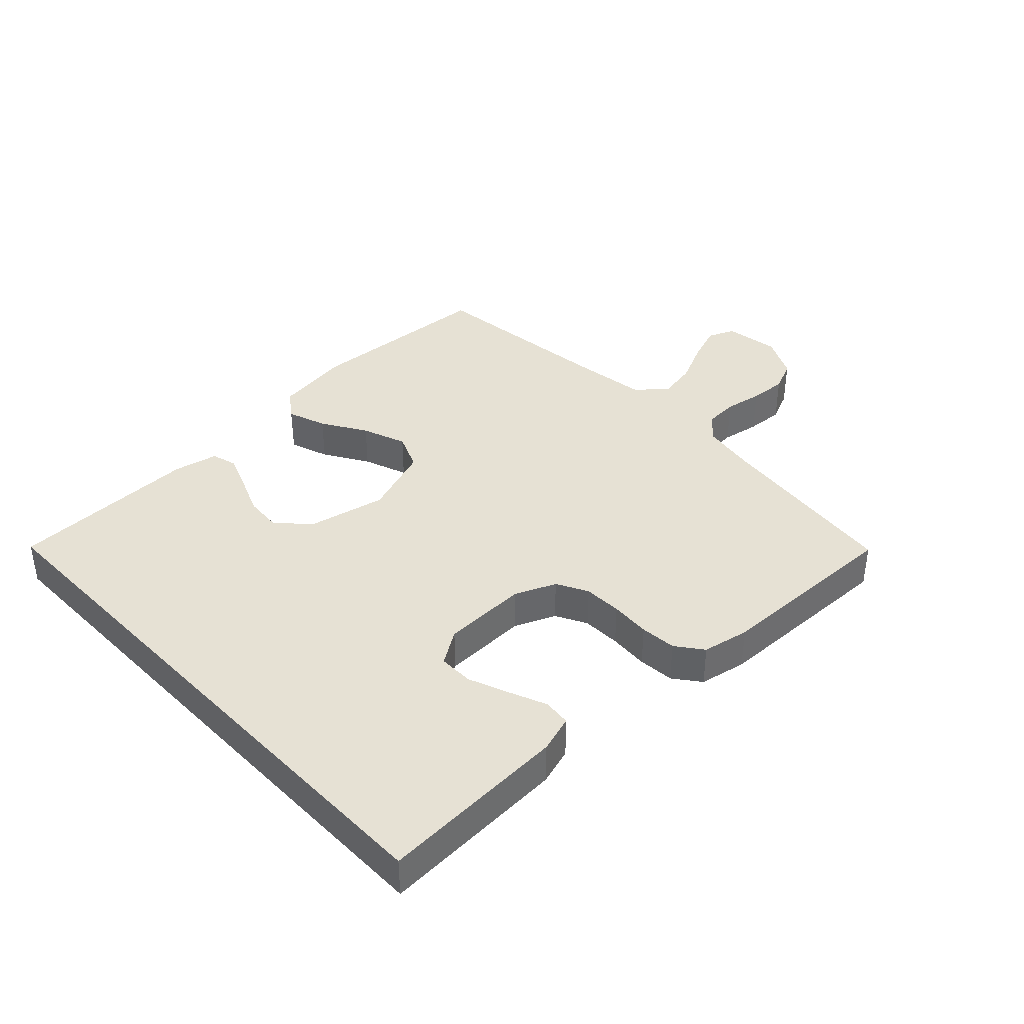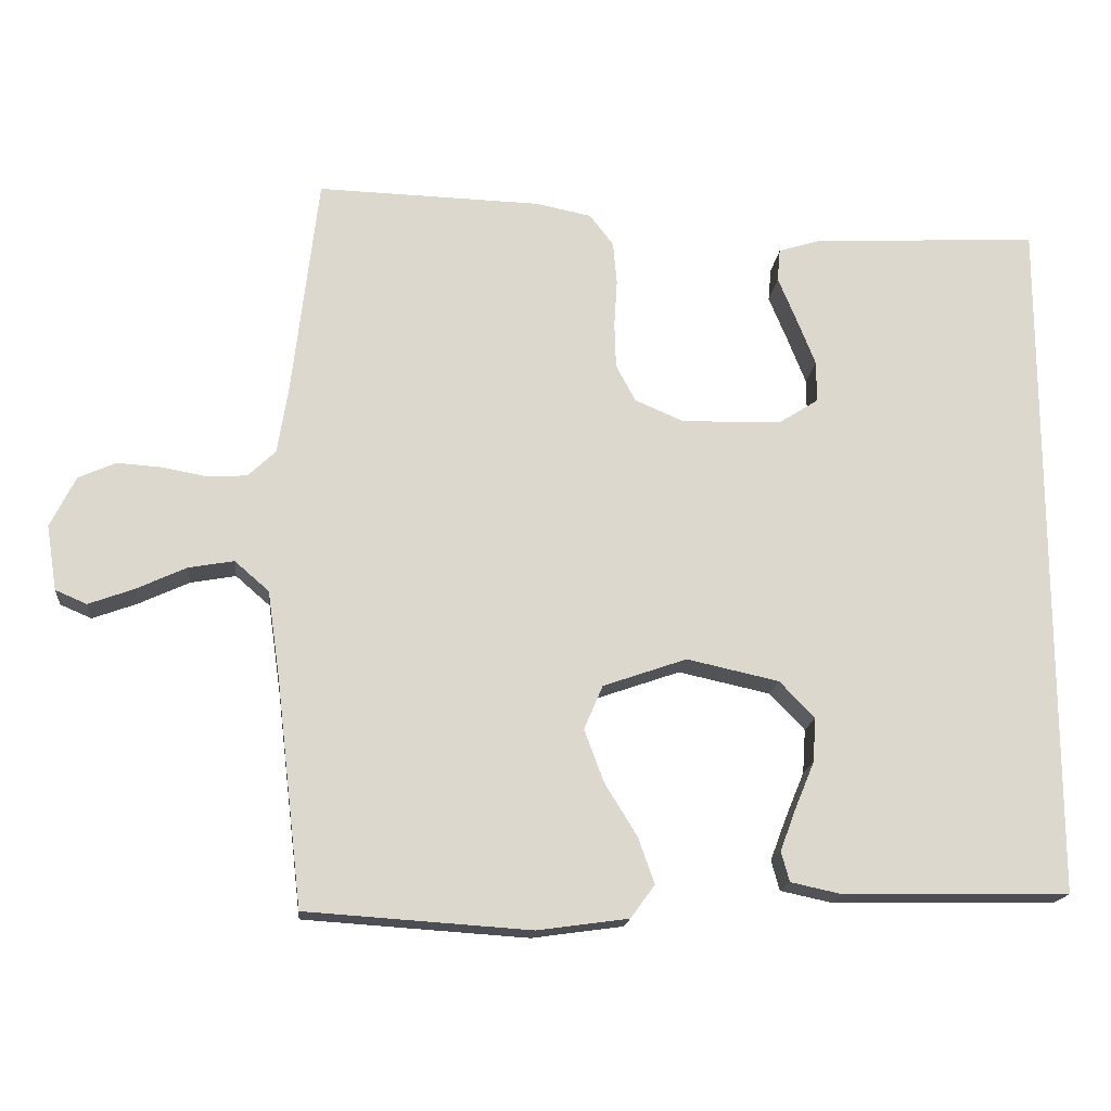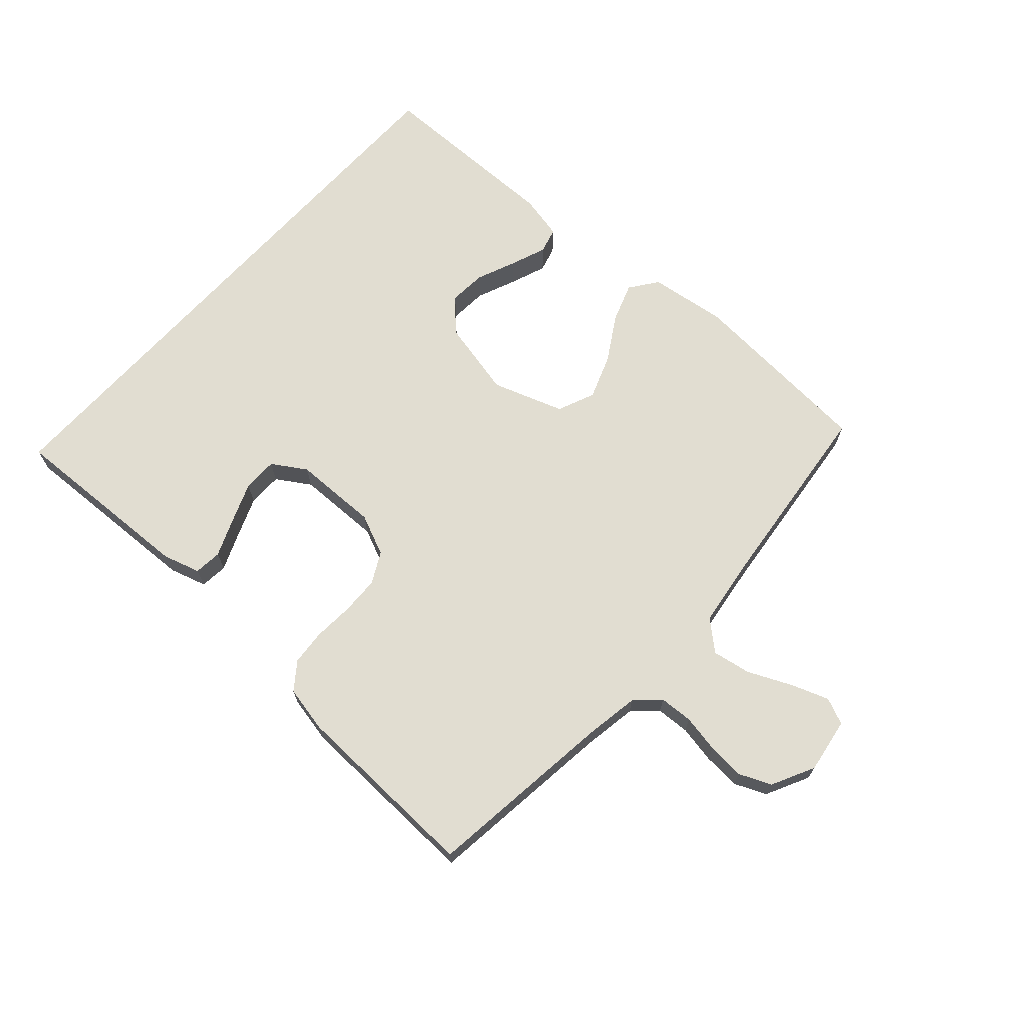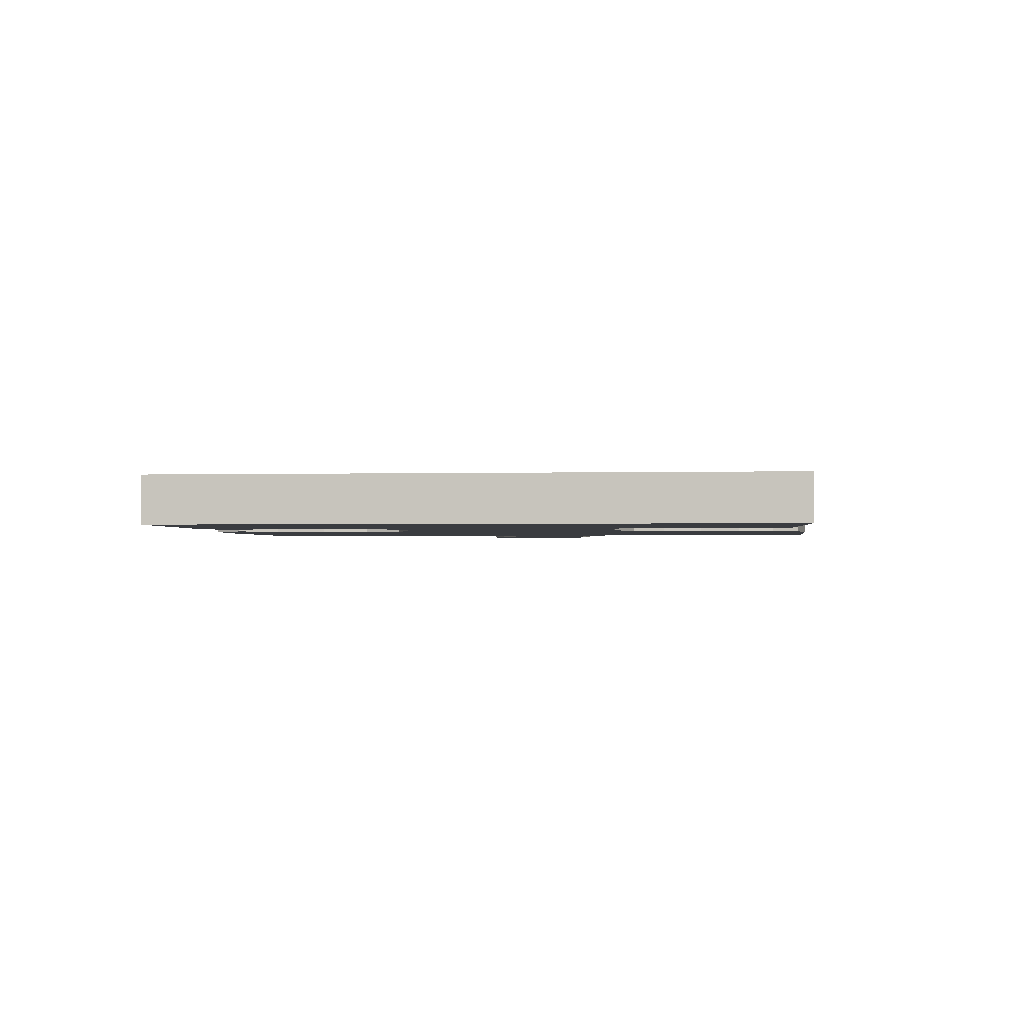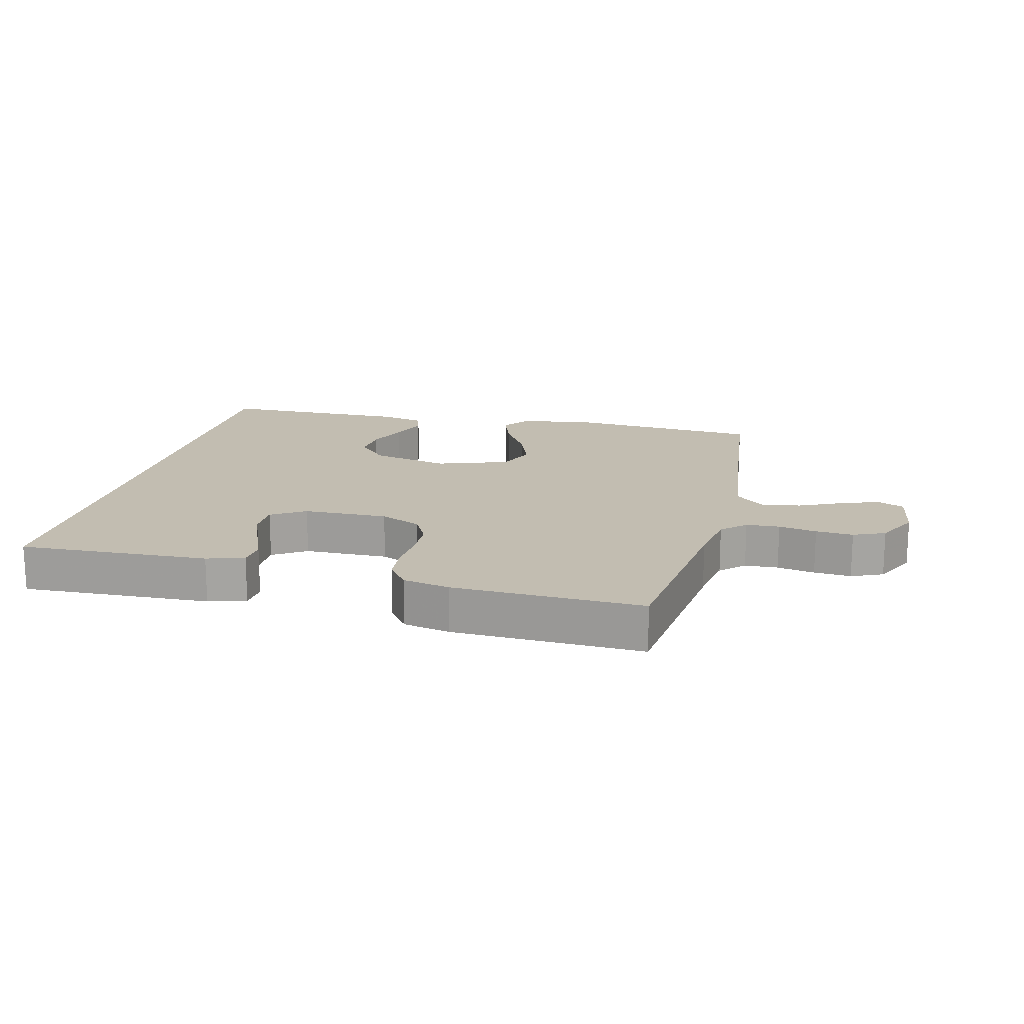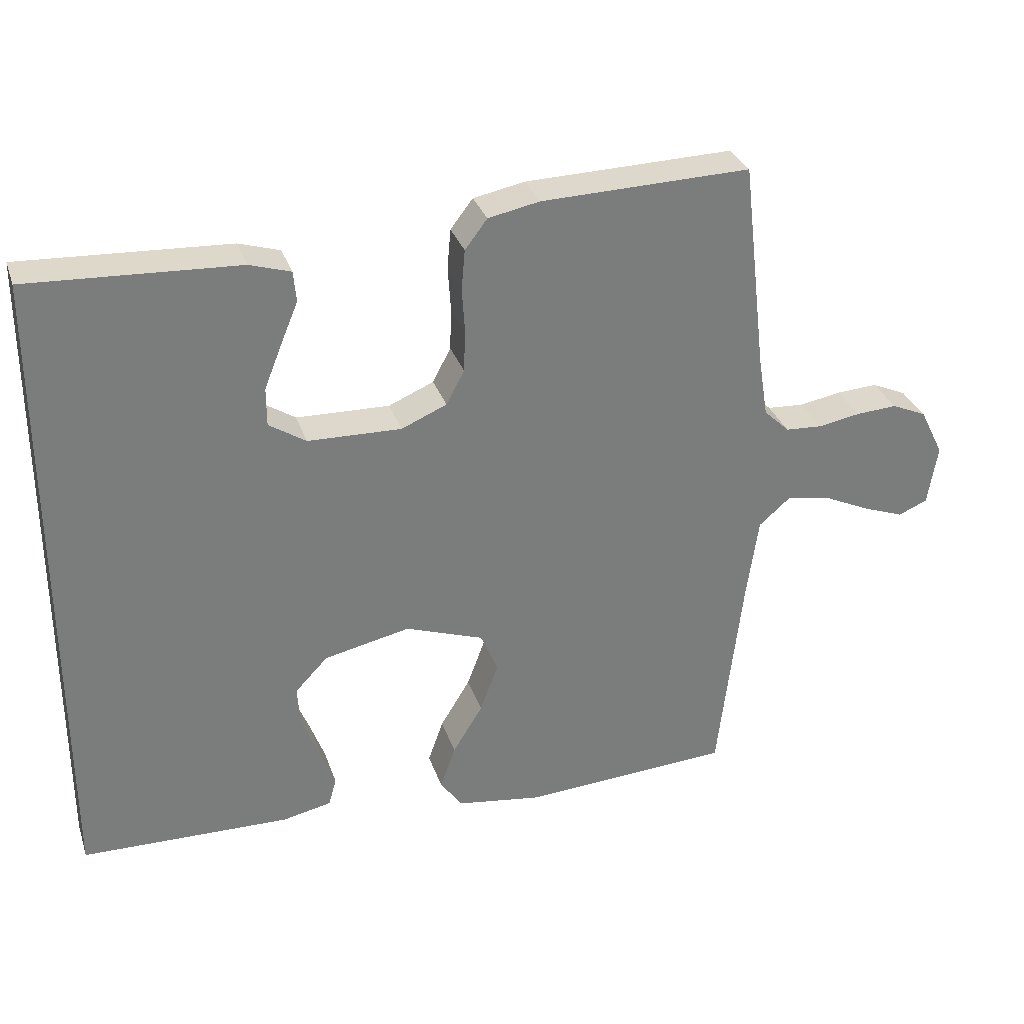
<metadata>
{"format":"obj","ext":"obj","renderer":"f3d","projection":"perspective","resolution":1024,"background":"white","views":[{"elev":39.1,"azim":-43.6,"up":"+Y"},{"elev":-17.0,"azim":174.4,"up":"+Z"},{"elev":68.9,"azim":42.2,"up":"+Y"},{"elev":-1.6,"azim":-84.2,"up":"+Y"},{"elev":17.0,"azim":14.0,"up":"+Y"},{"elev":31.3,"azim":-17.2,"up":"+Z"}]}
</metadata>
<code>
v -0.5 0.07 0.467
v -0.2 0.07 0.453
v -0.141 0.07 0.435
v -0.137 0.07 0.391
v -0.162 0.07 0.331
v -0.187 0.07 0.268
v -0.187 0.07 0.213
v -0.134 0.07 0.179
v 0 0.07 0.176
v 0.065 0.07 0.204
v 0.091 0.07 0.253
v 0.093 0.07 0.314
v 0.089 0.07 0.377
v 0.094 0.07 0.434
v 0.126 0.07 0.476
v 0.2 0.07 0.491
v 0.5 0.07 0.5
v 0.535 0.07 0.2
v 0.549 0.07 0.113
v 0.586 0.07 0.078
v 0.639 0.07 0.075
v 0.699 0.07 0.086
v 0.758 0.07 0.09
v 0.808 0.07 0.068
v 0.842 0.07 0
v 0.828 0.07 -0.087
v 0.786 0.07 -0.105
v 0.726 0.07 -0.083
v 0.659 0.07 -0.052
v 0.598 0.07 -0.041
v 0.552 0.07 -0.081
v 0.535 0.07 -0.2
v 0.5 0.07 -0.5
v 0.2 0.07 -0.52
v 0.078 0.07 -0.503
v 0.046 0.07 -0.459
v 0.068 0.07 -0.397
v 0.111 0.07 -0.327
v 0.137 0.07 -0.257
v 0.112 0.07 -0.198
v 0 0.07 -0.159
v -0.123 0.07 -0.186
v -0.17 0.07 -0.235
v -0.166 0.07 -0.294
v -0.14 0.07 -0.357
v -0.119 0.07 -0.413
v -0.13 0.07 -0.453
v -0.2 0.07 -0.468
v -0.5 0.07 -0.463
v -0.5 0 0.467
v -0.2 0 0.453
v -0.141 0 0.435
v -0.137 0 0.391
v -0.162 0 0.331
v -0.187 0 0.268
v -0.187 0 0.213
v -0.134 0 0.179
v 0 0 0.176
v 0.065 0 0.204
v 0.091 0 0.253
v 0.093 0 0.314
v 0.089 0 0.377
v 0.094 0 0.434
v 0.126 0 0.476
v 0.2 0 0.491
v 0.5 0 0.5
v 0.535 0 0.2
v 0.549 0 0.113
v 0.586 0 0.078
v 0.639 0 0.075
v 0.699 0 0.086
v 0.758 0 0.09
v 0.808 0 0.068
v 0.842 0 0
v 0.828 0 -0.087
v 0.786 0 -0.105
v 0.726 0 -0.083
v 0.659 0 -0.052
v 0.598 0 -0.041
v 0.552 0 -0.081
v 0.535 0 -0.2
v 0.5 0 -0.5
v 0.2 0 -0.52
v 0.078 0 -0.503
v 0.046 0 -0.459
v 0.068 0 -0.397
v 0.111 0 -0.327
v 0.137 0 -0.257
v 0.112 0 -0.198
v 0 0 -0.159
v -0.123 0 -0.186
v -0.17 0 -0.235
v -0.166 0 -0.294
v -0.14 0 -0.357
v -0.119 0 -0.413
v -0.13 0 -0.453
v -0.2 0 -0.468
v -0.5 0 -0.463
f 44 45 46 47
f 44 47 48 49
f 35 36 37 38
f 35 38 39
f 32 33 34 35
f 31 32 35 39
f 30 31 39 40
f 26 27 28 29
f 24 25 26 29
f 24 29 30
f 21 22 23 24
f 21 24 30 40
f 15 16 17 18
f 15 18 19
f 12 13 14 15
f 11 12 15 19
f 10 11 19 20
f 2 3 4 5
f 2 5 6
f 1 2 6 7
f 43 44 49 1
f 42 43 1 7
f 41 42 7 8
f 20 21 40 41
f 9 10 20 41
f 8 9 41
f 96 95 94 93
f 98 97 96 93
f 87 86 85 84
f 88 87 84
f 84 83 82 81
f 88 84 81 80
f 89 88 80 79
f 78 77 76 75
f 78 75 74 73
f 79 78 73
f 73 72 71 70
f 89 79 73 70
f 67 66 65 64
f 68 67 64
f 64 63 62 61
f 68 64 61 60
f 69 68 60 59
f 54 53 52 51
f 55 54 51
f 56 55 51 50
f 50 98 93 92
f 56 50 92 91
f 57 56 91 90
f 90 89 70 69
f 90 69 59 58
f 90 58 57
f 1 50 51 2
f 2 51 52 3
f 3 52 53 4
f 4 53 54 5
f 5 54 55 6
f 6 55 56 7
f 7 56 57 8
f 8 57 58 9
f 9 58 59 10
f 10 59 60 11
f 11 60 61 12
f 12 61 62 13
f 13 62 63 14
f 14 63 64 15
f 15 64 65 16
f 16 65 66 17
f 17 66 67 18
f 18 67 68 19
f 19 68 69 20
f 20 69 70 21
f 21 70 71 22
f 22 71 72 23
f 23 72 73 24
f 24 73 74 25
f 25 74 75 26
f 26 75 76 27
f 27 76 77 28
f 28 77 78 29
f 29 78 79 30
f 30 79 80 31
f 31 80 81 32
f 32 81 82 33
f 33 82 83 34
f 34 83 84 35
f 35 84 85 36
f 36 85 86 37
f 37 86 87 38
f 38 87 88 39
f 39 88 89 40
f 40 89 90 41
f 41 90 91 42
f 42 91 92 43
f 43 92 93 44
f 44 93 94 45
f 45 94 95 46
f 46 95 96 47
f 47 96 97 48
f 48 97 98 49
f 49 98 50 1

</code>
